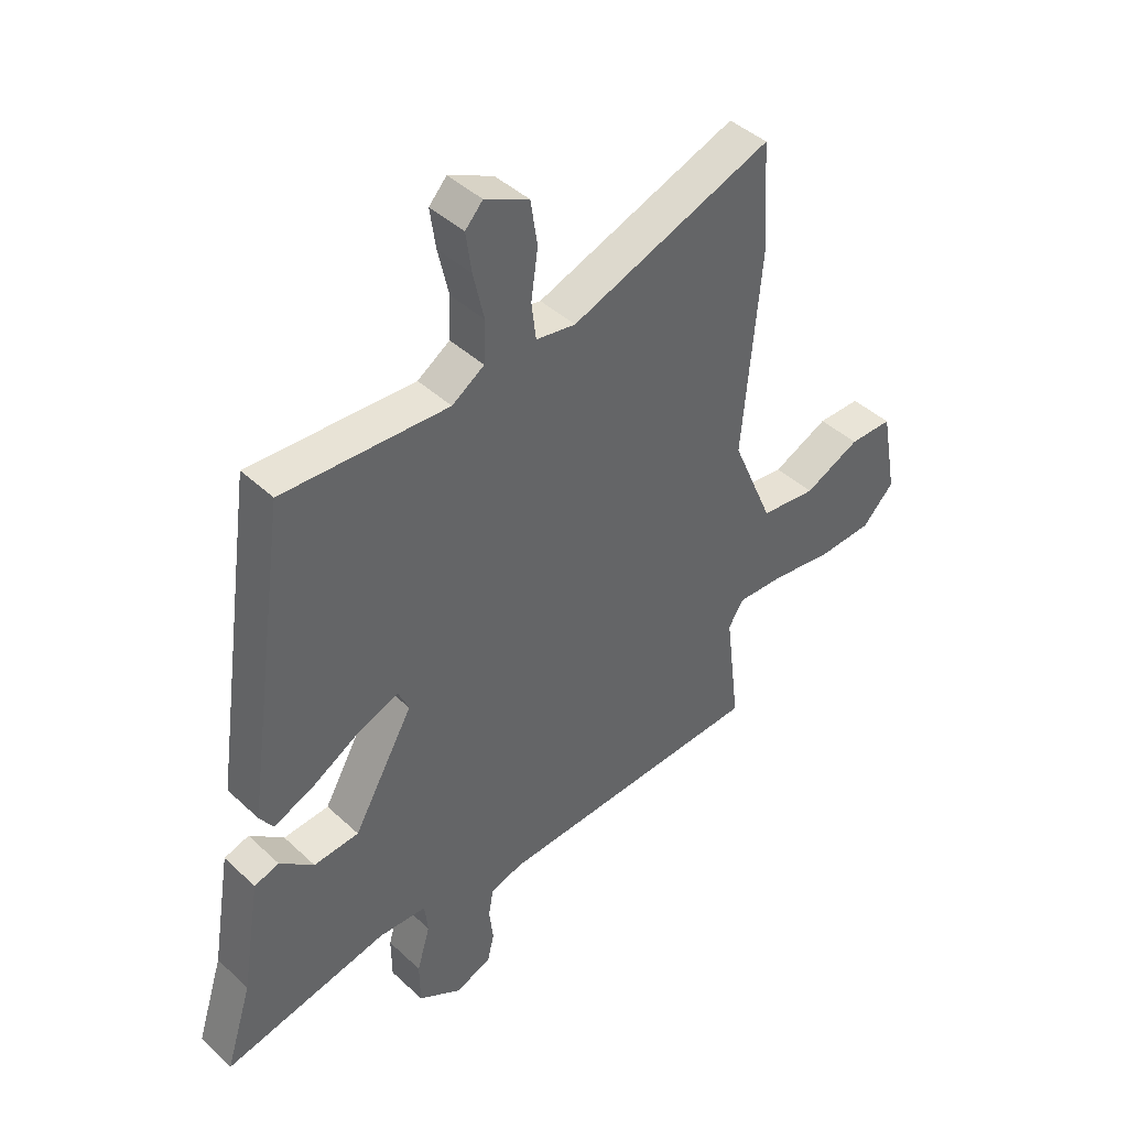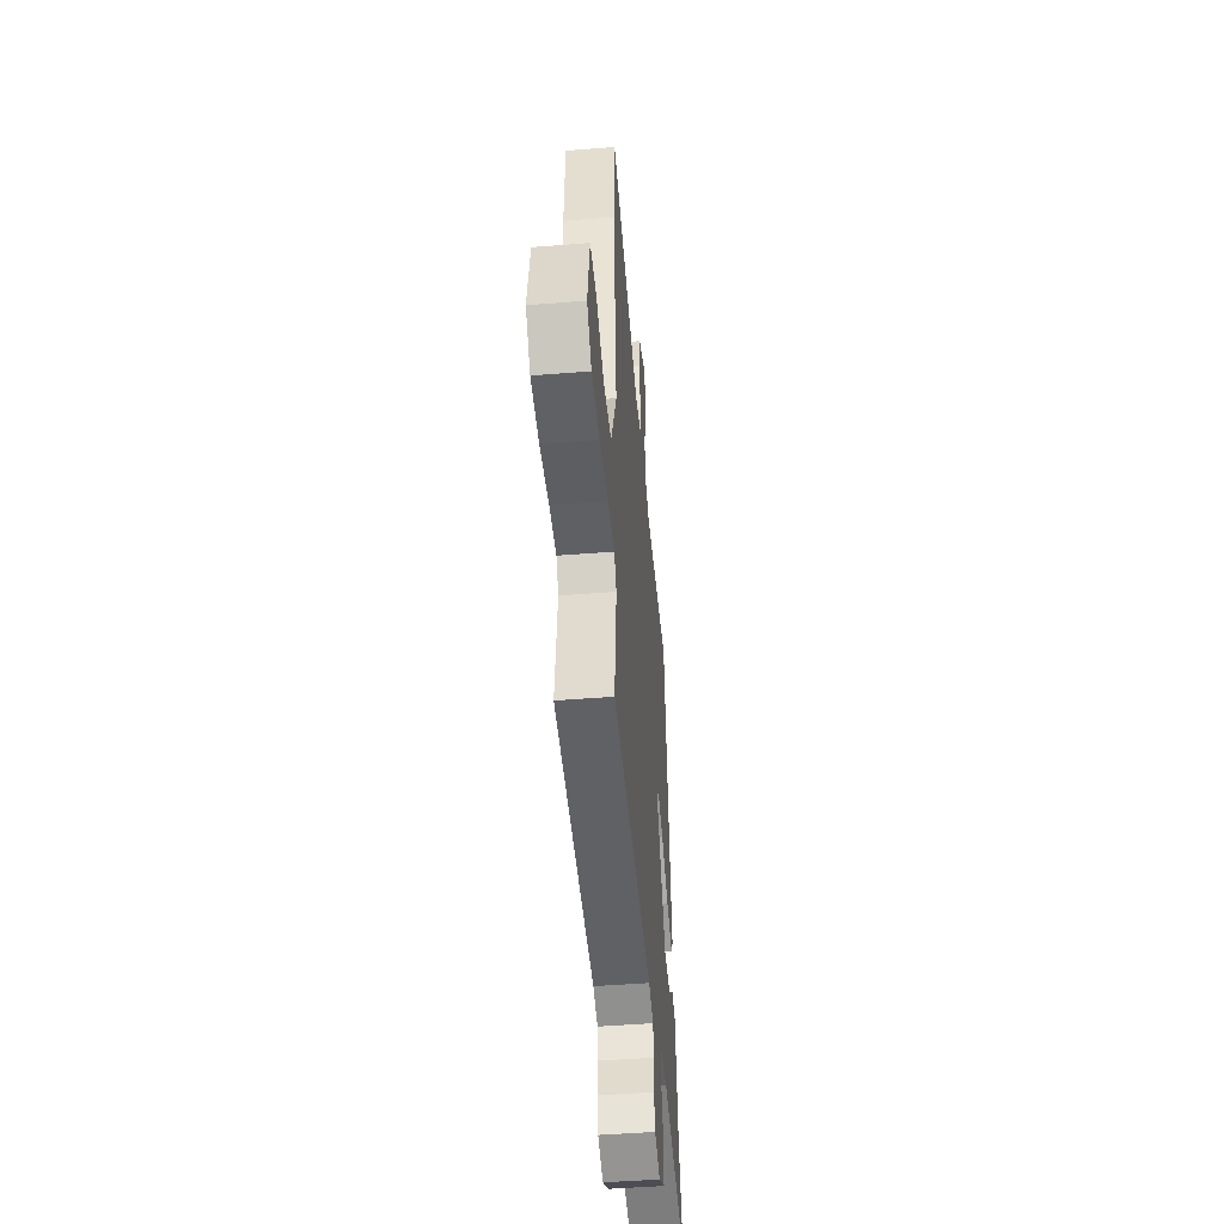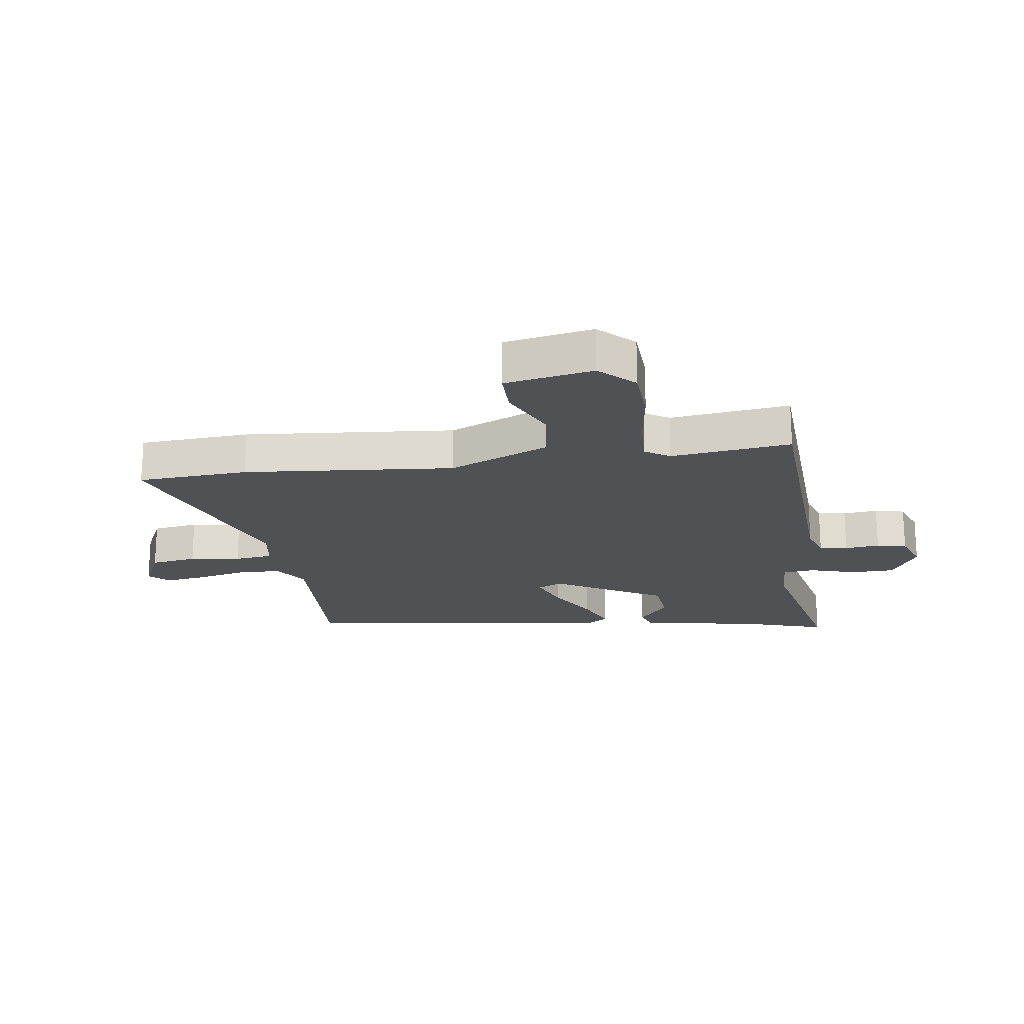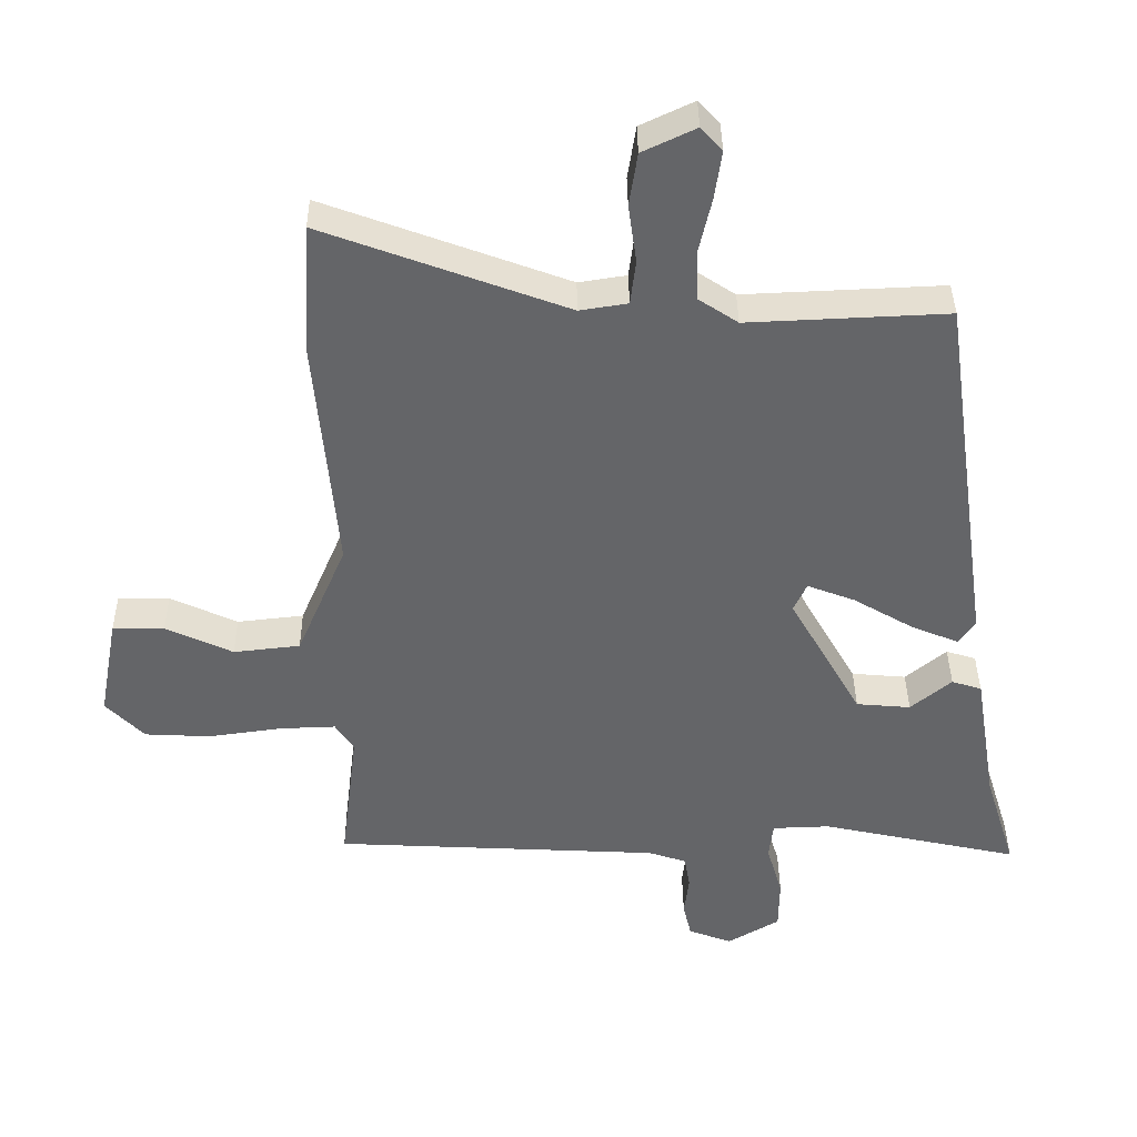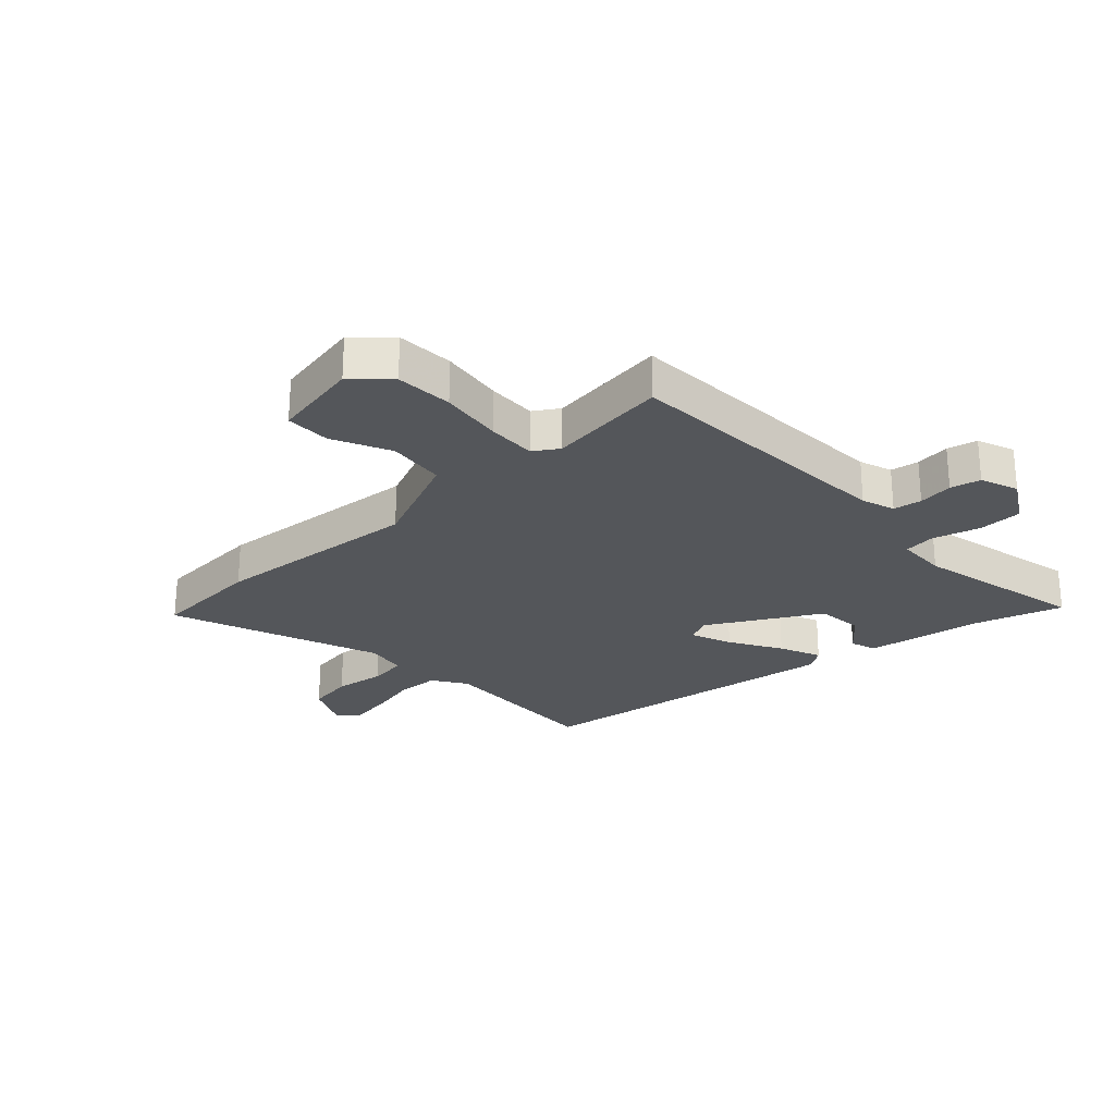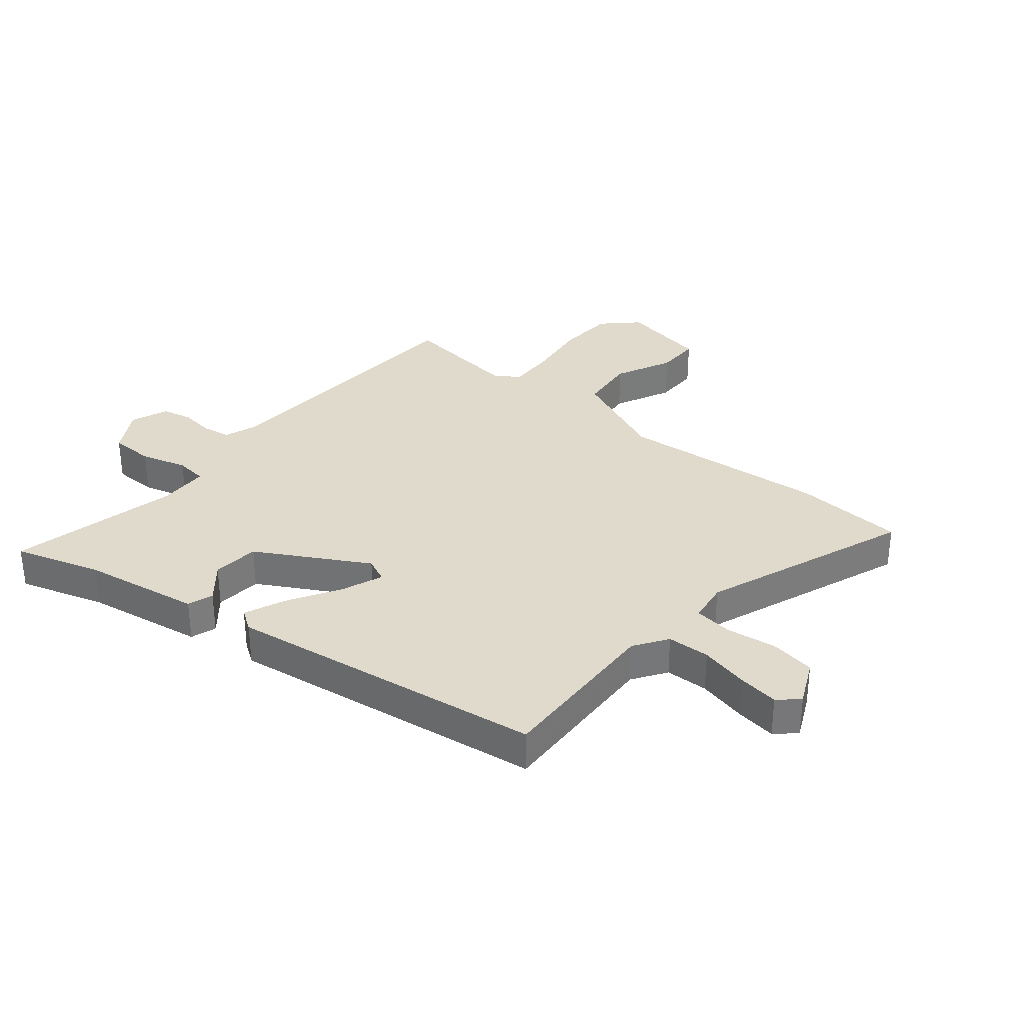
<metadata>
{"format":"obj","ext":"obj","renderer":"f3d","projection":"perspective","resolution":1024,"background":"white","views":[{"elev":42.8,"azim":-42.2,"up":"+Z"},{"elev":-47.0,"azim":95.2,"up":"+Z"},{"elev":-20.2,"azim":98.1,"up":"+Y"},{"elev":38.5,"azim":179.4,"up":"+Z"},{"elev":-25.7,"azim":133.2,"up":"+Y"},{"elev":33.0,"azim":-50.3,"up":"+Y"}]}
</metadata>
<code>
v 0.5 0.07 -0.5
v 0.021 0.07 -0.525
v -0.035 0.07 -0.544
v -0.043 0.07 -0.592
v -0.036 0.07 -0.651
v -0.048 0.07 -0.702
v -0.112 0.07 -0.726
v -0.188 0.07 -0.681
v -0.189 0.07 -0.606
v -0.166 0.07 -0.527
v -0.172 0.07 -0.473
v -0.257 0.07 -0.47
v -0.548 0.07 -0.534
v -0.502 0.07 -0.387
v -0.469 0.07 -0.187
v -0.425 0.07 -0.173
v -0.365 0.07 -0.223
v -0.285 0.07 -0.216
v -0.179 0.07 -0.029
v -0.198 0.07 0.013
v -0.268 0.07 -0.014
v -0.355 0.07 -0.065
v -0.426 0.07 -0.095
v -0.45 0.07 -0.059
v -0.373 0.07 0.482
v -0.081 0.07 0.469
v -0.024 0.07 0.507
v -0.021 0.07 0.58
v -0.04 0.07 0.663
v -0.05 0.07 0.733
v -0.019 0.07 0.767
v 0.059 0.07 0.73
v 0.071 0.07 0.652
v 0.059 0.07 0.566
v 0.067 0.07 0.501
v 0.137 0.07 0.49
v 0.492 0.07 0.622
v 0.504 0.07 0.434
v 0.472 0.07 0.077
v 0.545 0.07 -0.094
v 0.643 0.07 -0.105
v 0.741 0.07 -0.059
v 0.817 0.07 -0.059
v 0.845 0.07 -0.209
v 0.789 0.07 -0.267
v 0.692 0.07 -0.272
v 0.585 0.07 -0.257
v 0.502 0.07 -0.254
v 0.475 0.07 -0.296
v 0.5 0 -0.5
v 0.021 0 -0.525
v -0.035 0 -0.544
v -0.043 0 -0.592
v -0.036 0 -0.651
v -0.048 0 -0.702
v -0.112 0 -0.726
v -0.188 0 -0.681
v -0.189 0 -0.606
v -0.166 0 -0.527
v -0.172 0 -0.473
v -0.257 0 -0.47
v -0.548 0 -0.534
v -0.502 0 -0.387
v -0.469 0 -0.187
v -0.425 0 -0.173
v -0.365 0 -0.223
v -0.285 0 -0.216
v -0.179 0 -0.029
v -0.198 0 0.013
v -0.268 0 -0.014
v -0.355 0 -0.065
v -0.426 0 -0.095
v -0.45 0 -0.059
v -0.373 0 0.482
v -0.081 0 0.469
v -0.024 0 0.507
v -0.021 0 0.58
v -0.04 0 0.663
v -0.05 0 0.733
v -0.019 0 0.767
v 0.059 0 0.73
v 0.071 0 0.652
v 0.059 0 0.566
v 0.067 0 0.501
v 0.137 0 0.49
v 0.492 0 0.622
v 0.504 0 0.434
v 0.472 0 0.077
v 0.545 0 -0.094
v 0.643 0 -0.105
v 0.741 0 -0.059
v 0.817 0 -0.059
v 0.845 0 -0.209
v 0.789 0 -0.267
v 0.692 0 -0.272
v 0.585 0 -0.257
v 0.502 0 -0.254
v 0.475 0 -0.296
f 45 46 47
f 44 45 47
f 43 44 47
f 42 43 47
f 41 42 47
f 40 41 47 48
f 39 40 48 49
f 36 37 38 39
f 35 36 39 49
f 32 33 34
f 31 32 34
f 30 31 34
f 29 30 34
f 28 29 34
f 27 28 34 35
f 49 1 2
f 35 49 2
f 27 35 2
f 26 27 2
f 24 25 26
f 23 24 26
f 22 23 26
f 21 22 26
f 14 15 16 17
f 14 17 18
f 13 14 18
f 12 13 18
f 11 12 18 19
f 8 9 10
f 7 8 10
f 6 7 10
f 5 6 10
f 4 5 10
f 10 11 19
f 4 10 19
f 3 4 19
f 26 2 3 19
f 20 21 26
f 19 20 26
f 96 95 94
f 96 94 93
f 96 93 92
f 96 92 91
f 96 91 90
f 97 96 90 89
f 98 97 89 88
f 88 87 86 85
f 98 88 85 84
f 83 82 81
f 83 81 80
f 83 80 79
f 83 79 78
f 83 78 77
f 84 83 77 76
f 51 50 98
f 51 98 84
f 51 84 76
f 51 76 75
f 75 74 73
f 75 73 72
f 75 72 71
f 75 71 70
f 66 65 64 63
f 67 66 63
f 67 63 62
f 67 62 61
f 68 67 61 60
f 59 58 57
f 59 57 56
f 59 56 55
f 59 55 54
f 59 54 53
f 68 60 59
f 68 59 53
f 68 53 52
f 68 52 51 75
f 75 70 69
f 75 69 68
f 1 50 51 2
f 2 51 52 3
f 3 52 53 4
f 4 53 54 5
f 5 54 55 6
f 6 55 56 7
f 7 56 57 8
f 8 57 58 9
f 9 58 59 10
f 10 59 60 11
f 11 60 61 12
f 12 61 62 13
f 13 62 63 14
f 14 63 64 15
f 15 64 65 16
f 16 65 66 17
f 17 66 67 18
f 18 67 68 19
f 19 68 69 20
f 20 69 70 21
f 21 70 71 22
f 22 71 72 23
f 23 72 73 24
f 24 73 74 25
f 25 74 75 26
f 26 75 76 27
f 27 76 77 28
f 28 77 78 29
f 29 78 79 30
f 30 79 80 31
f 31 80 81 32
f 32 81 82 33
f 33 82 83 34
f 34 83 84 35
f 35 84 85 36
f 36 85 86 37
f 37 86 87 38
f 38 87 88 39
f 39 88 89 40
f 40 89 90 41
f 41 90 91 42
f 42 91 92 43
f 43 92 93 44
f 44 93 94 45
f 45 94 95 46
f 46 95 96 47
f 47 96 97 48
f 48 97 98 49
f 49 98 50 1

</code>
